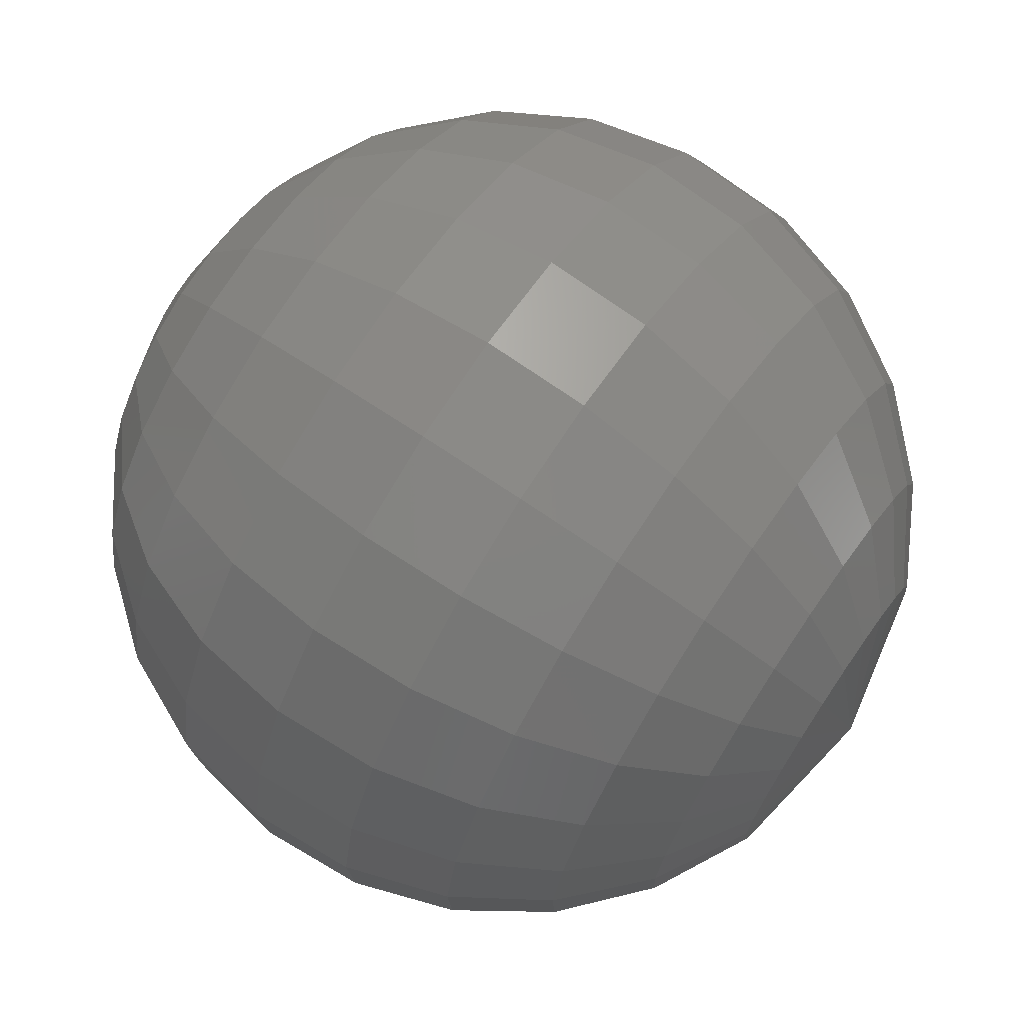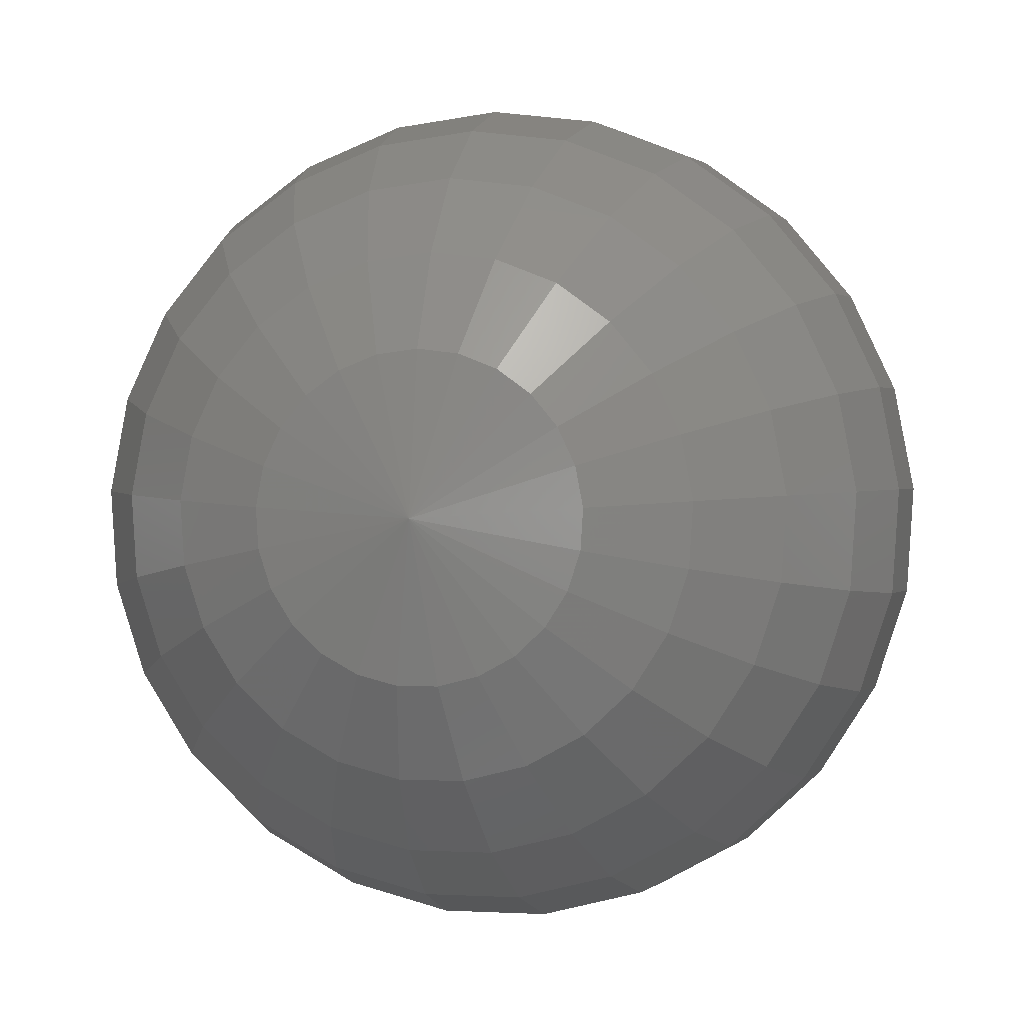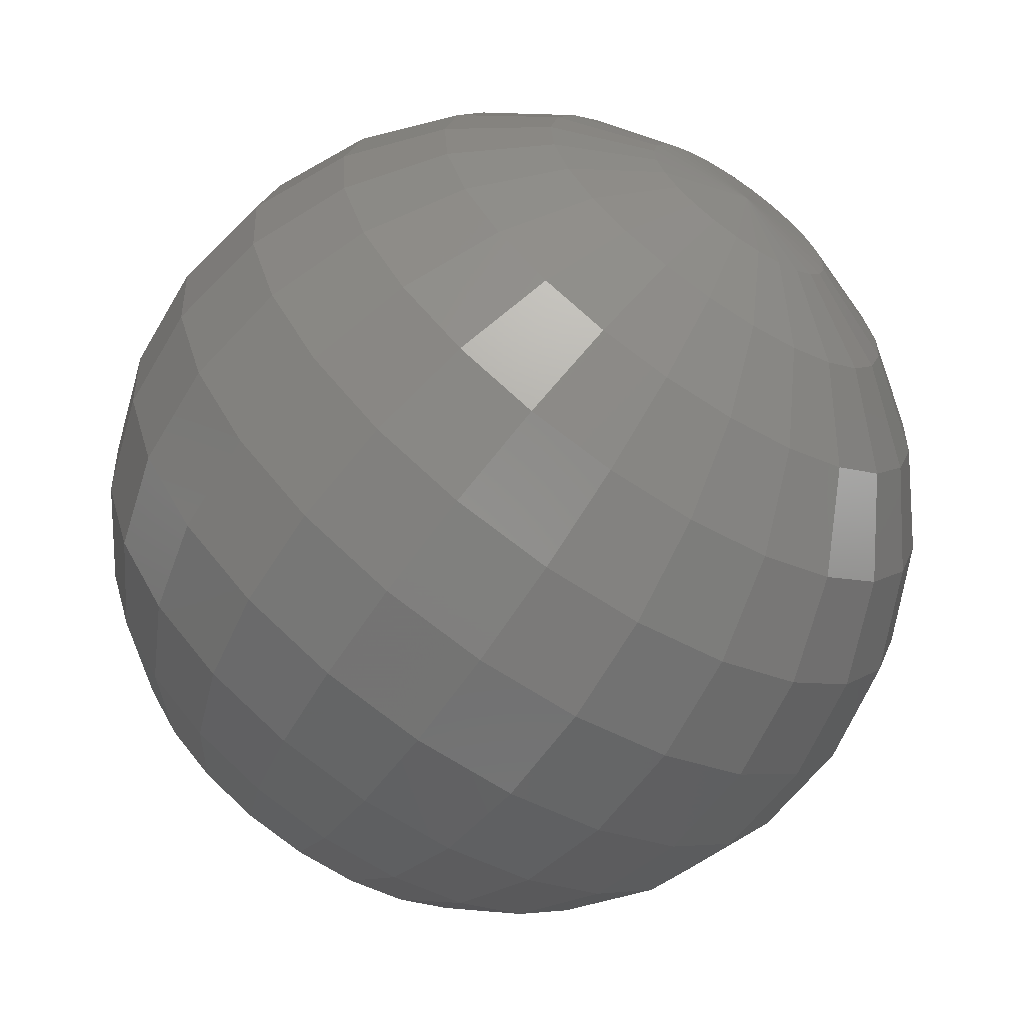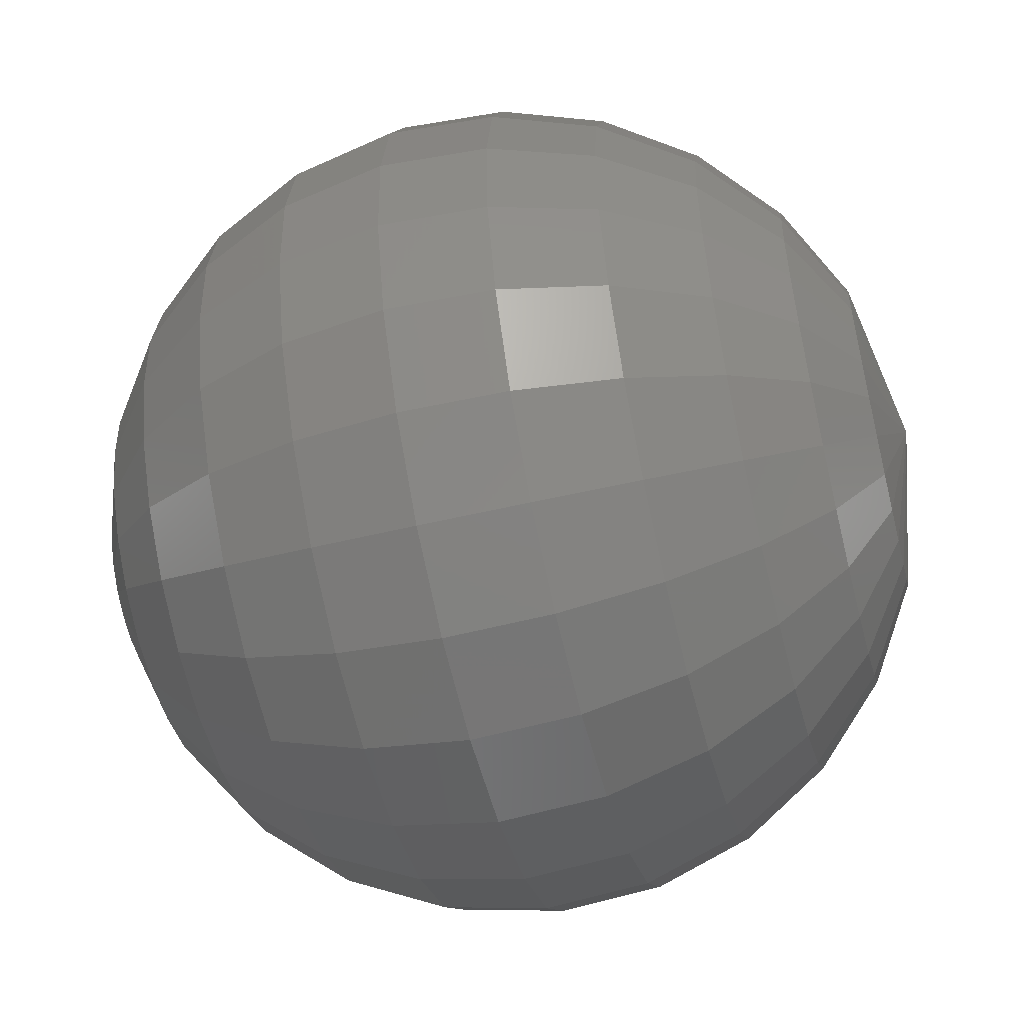
<metadata>
{"format":"stl","ext":"stl","renderer":"f3d","projection":"perspective","resolution":1024,"background":"white","views":[{"elev":70.4,"azim":124.1,"up":"+Y"},{"elev":0.6,"azim":-167.2,"up":"+Y"},{"elev":-64.4,"azim":-34.0,"up":"+Y"},{"elev":-54.0,"azim":104.2,"up":"+Y"}]}
</metadata>
<code>
# stl→obj: 277 verts, 550 faces
v -21.32 -10.33 39.37
v -21.32 -0.5408 38.13
v -23.75 -0.8484 38.13
v -26.04 -1.752 38.13
v -28.02 -3.194 38.13
v -29.59 -5.086 38.13
v -30.63 -7.306 38.13
v -31.09 -9.717 38.13
v -30.94 -12.17 38.13
v -30.18 -14.5 38.13
v -28.86 -16.57 38.13
v -27.07 -18.25 38.13
v -24.92 -19.44 38.13
v -22.55 -20.05 38.13
v -20.09 -20.05 38.13
v -17.72 -19.44 38.13
v -15.56 -18.25 38.13
v -13.78 -16.57 38.13
v -12.46 -14.5 38.13
v -11.7 -12.17 38.13
v -11.55 -9.717 38.13
v -12.01 -7.306 38.13
v -13.05 -5.085 38.13
v -14.62 -3.194 38.13
v -16.6 -1.752 38.13
v -18.88 -0.8484 38.13
v -26.04 8.039 34.5
v -21.32 8.635 34.5
v -30.46 6.289 34.5
v -34.3 3.494 34.5
v -37.33 -0.1689 34.5
v -39.36 -4.471 34.5
v -40.25 -9.141 34.5
v -39.95 -13.89 34.5
v -38.48 -18.41 34.5
v -35.93 -22.42 34.5
v -32.47 -25.68 34.5
v -28.3 -27.97 34.5
v -23.7 -29.15 34.5
v -18.94 -29.15 34.5
v -14.34 -27.97 34.5
v -10.17 -25.68 34.5
v -6.706 -22.42 34.5
v -4.158 -18.41 34.5
v -2.689 -13.89 34.5
v -2.391 -9.141 34.5
v -3.281 -4.471 34.5
v -5.306 -0.1689 34.5
v -8.336 3.494 34.5
v -12.18 6.289 34.5
v -16.6 8.039 34.5
v -28.02 15.77 28.7
v -21.32 16.62 28.7
v -34.3 13.29 28.7
v -39.77 9.314 28.7
v -44.07 4.109 28.7
v -46.95 -2.004 28.7
v -48.22 -8.64 28.7
v -47.79 -15.38 28.7
v -45.71 -21.81 28.7
v -42.09 -27.51 28.7
v -37.16 -32.14 28.7
v -31.24 -35.39 28.7
v -24.7 -37.07 28.7
v -17.94 -37.07 28.7
v -11.4 -35.39 28.7
v -5.479 -32.14 28.7
v -0.5539 -27.51 28.7
v 3.066 -21.81 28.7
v 5.154 -15.38 28.7
v 5.578 -8.639 28.7
v 4.312 -2.003 28.7
v 1.435 4.109 28.7
v -2.871 9.314 28.7
v -8.336 13.29 28.7
v -14.62 15.77 28.7
v -29.59 21.87 21.1
v -21.32 22.91 21.1
v -37.33 18.8 21.1
v -44.07 13.9 21.1
v -49.39 7.48 21.1
v -52.93 -0.05966 21.1
v -54.5 -8.245 21.1
v -53.97 -16.56 21.1
v -51.4 -24.49 21.1
v -46.93 -31.52 21.1
v -40.86 -37.22 21.1
v -33.56 -41.24 21.1
v -25.49 -43.31 21.1
v -17.15 -43.31 21.1
v -9.083 -41.24 21.1
v -1.781 -37.22 21.1
v 4.293 -31.52 21.1
v 8.758 -24.49 21.1
v 11.33 -16.56 21.1
v 11.86 -8.244 21.1
v 10.29 -0.05959 21.1
v 6.747 7.48 21.1
v 1.435 13.9 21.1
v -5.306 18.8 21.1
v -13.05 21.87 21.1
v -30.63 25.94 12.17
v -21.32 27.11 12.17
v -39.36 22.48 12.17
v -46.95 16.96 12.17
v -52.93 9.731 12.17
v -56.93 1.239 12.17
v -58.69 -7.981 12.17
v -58.1 -17.35 12.17
v -55.2 -26.27 12.17
v -50.17 -34.2 12.17
v -43.33 -40.62 12.17
v -35.1 -45.15 12.17
v -26.01 -47.48 12.17
v -16.63 -47.48 12.17
v -7.536 -45.15 12.17
v 0.6888 -40.62 12.17
v 7.531 -34.2 12.17
v 12.56 -26.27 12.17
v 15.46 -17.35 12.17
v 16.05 -7.981 12.17
v 14.29 1.239 12.17
v 10.29 9.731 12.17
v 4.312 16.96 12.17
v -3.281 22.48 12.17
v -12.01 25.94 12.17
v -31.09 27.73 2.472
v -21.32 28.96 2.472
v -40.25 24.1 2.472
v -48.22 18.31 2.472
v -54.5 10.72 2.472
v -58.69 1.81 2.472
v -60.53 -7.865 2.472
v -59.92 -17.69 2.472
v -56.87 -27.06 2.472
v -51.6 -35.38 2.472
v -44.42 -42.12 2.472
v -35.78 -46.86 2.472
v -26.24 -49.31 2.472
v -16.4 -49.31 2.472
v -6.855 -46.86 2.472
v 1.776 -42.12 2.472
v 8.956 -35.38 2.472
v 14.23 -27.06 2.472
v 17.28 -17.69 2.472
v 17.9 -7.865 2.472
v 16.05 1.81 2.472
v 11.86 10.72 2.472
v 5.578 18.31 2.472
v -2.391 24.1 2.472
v -11.55 27.73 2.472
v -30.94 27.13 -7.377
v -21.32 28.34 -7.377
v -39.95 23.56 -7.377
v -47.79 17.86 -7.377
v -53.97 10.39 -7.377
v -58.1 1.619 -7.377
v -59.92 -7.903 -7.377
v -59.31 -17.58 -7.377
v -56.31 -26.8 -7.377
v -51.12 -34.98 -7.377
v -44.05 -41.62 -7.377
v -35.56 -46.29 -7.377
v -26.17 -48.7 -7.377
v -16.47 -48.7 -7.377
v -7.083 -46.29 -7.377
v 1.412 -41.62 -7.377
v 8.478 -34.98 -7.377
v 13.67 -26.8 -7.377
v 16.67 -17.58 -7.377
v 17.28 -7.903 -7.377
v 15.46 1.619 -7.377
v 11.33 10.39 -7.377
v 5.153 17.86 -7.377
v -2.689 23.56 -7.377
v -11.7 27.13 -7.377
v -30.18 24.17 -16.76
v -21.32 25.29 -16.76
v -38.48 20.89 -16.76
v -45.71 15.64 -16.76
v -51.4 8.756 -16.76
v -55.2 0.6764 -16.76
v -56.87 -8.095 -16.76
v -56.31 -17.01 -16.76
v -53.55 -25.5 -16.76
v -48.77 -33.04 -16.76
v -42.26 -39.15 -16.76
v -34.43 -43.45 -16.76
v -25.78 -45.67 -16.76
v -16.85 -45.67 -16.76
v -8.206 -43.45 -16.76
v -0.381 -39.15 -16.76
v 6.128 -33.04 -16.76
v 10.91 -25.5 -16.76
v 13.67 -17.01 -16.76
v 14.23 -8.095 -16.76
v 12.56 0.6764 -16.76
v 8.758 8.756 -16.76
v 3.066 15.64 -16.76
v -4.158 20.89 -16.76
v -12.46 24.17 -16.76
v -28.86 19.05 -25.1
v -21.32 20 -25.1
v -35.93 16.25 -25.1
v -42.09 11.78 -25.1
v -46.93 5.923 -25.1
v -50.17 -0.9577 -25.1
v -51.6 -8.427 -25.1
v -51.12 -16.02 -25.1
v -48.77 -23.25 -25.1
v -44.69 -29.67 -25.1
v -39.15 -34.87 -25.1
v -32.49 -38.54 -25.1
v -25.12 -40.43 -25.1
v -17.52 -40.43 -25.1
v -10.15 -38.54 -25.1
v -3.489 -34.87 -25.1
v 2.054 -29.67 -25.1
v 6.128 -23.25 -25.1
v 8.478 -16.02 -25.1
v 8.956 -8.427 -25.1
v 7.531 -0.9576 -25.1
v 4.293 5.923 -25.1
v -0.554 11.78 -25.1
v -6.706 16.25 -25.1
v -13.78 19.05 -25.1
v -27.07 12.08 -31.85
v -21.32 12.81 -31.85
v -32.47 9.947 -31.85
v -37.16 6.537 -31.85
v -40.86 2.068 -31.85
v -43.33 -3.181 -31.85
v -44.42 -8.879 -31.85
v -44.05 -14.67 -31.85
v -42.26 -20.18 -31.85
v -39.15 -25.08 -31.85
v -34.92 -29.05 -31.85
v -29.84 -31.85 -31.85
v -24.22 -33.29 -31.85
v -18.42 -33.29 -31.85
v -12.8 -31.85 -31.85
v -7.718 -29.05 -31.85
v -3.489 -25.08 -31.85
v -0.381 -20.18 -31.85
v 1.411 -14.67 -31.85
v 1.776 -8.879 -31.85
v 0.6888 -3.181 -31.85
v -1.781 2.068 -31.85
v -5.479 6.537 -31.85
v -10.17 9.947 -31.85
v -15.56 12.08 -31.85
v -24.92 3.706 -36.61
v -21.32 4.161 -36.61
v -28.3 2.369 -36.61
v -31.24 0.2332 -36.61
v -33.56 -2.566 -36.61
v -35.1 -5.853 -36.61
v -35.78 -9.422 -36.61
v -35.56 -13.05 -36.61
v -34.43 -16.5 -36.61
v -32.49 -19.57 -36.61
v -29.84 -22.06 -36.61
v -26.66 -23.81 -36.61
v -23.14 -24.71 -36.61
v -19.5 -24.71 -36.61
v -15.98 -23.81 -36.61
v -12.8 -22.06 -36.61
v -10.15 -19.57 -36.61
v -8.206 -16.5 -36.61
v -7.083 -13.05 -36.61
v -6.855 -9.422 -36.61
v -7.536 -5.853 -36.61
v -9.083 -2.566 -36.61
v -11.4 0.2333 -36.61
v -14.34 2.369 -36.61
v -17.72 3.706 -36.61
v -21.32 -10.33 -39.37
f 1 2 3
f 1 3 4
f 1 4 5
f 1 5 6
f 1 6 7
f 1 7 8
f 1 8 9
f 1 9 10
f 1 10 11
f 1 11 12
f 1 12 13
f 1 13 14
f 1 14 15
f 1 15 16
f 1 16 17
f 1 17 18
f 1 18 19
f 1 19 20
f 1 20 21
f 1 21 22
f 1 22 23
f 1 23 24
f 1 24 25
f 1 25 26
f 1 26 2
f 27 3 2
f 2 28 27
f 29 4 3
f 3 27 29
f 30 5 4
f 4 29 30
f 31 6 5
f 5 30 31
f 32 7 6
f 6 31 32
f 33 8 7
f 7 32 33
f 34 9 8
f 8 33 34
f 35 10 9
f 9 34 35
f 36 11 10
f 10 35 36
f 37 12 11
f 11 36 37
f 38 13 12
f 12 37 38
f 39 14 13
f 13 38 39
f 40 15 14
f 14 39 40
f 41 16 15
f 15 40 41
f 42 17 16
f 16 41 42
f 43 18 17
f 17 42 43
f 44 19 18
f 18 43 44
f 45 20 19
f 19 44 45
f 46 21 20
f 20 45 46
f 47 22 21
f 21 46 47
f 48 23 22
f 22 47 48
f 49 24 23
f 23 48 49
f 50 25 24
f 24 49 50
f 51 26 25
f 25 50 51
f 28 2 26
f 26 51 28
f 52 27 28
f 28 53 52
f 54 29 27
f 27 52 54
f 55 30 29
f 29 54 55
f 56 31 30
f 30 55 56
f 57 32 31
f 31 56 57
f 58 33 32
f 32 57 58
f 59 34 33
f 33 58 59
f 60 35 34
f 34 59 60
f 61 36 35
f 35 60 61
f 62 37 36
f 36 61 62
f 63 38 37
f 37 62 63
f 64 39 38
f 38 63 64
f 65 40 39
f 39 64 65
f 66 41 40
f 40 65 66
f 67 42 41
f 41 66 67
f 68 43 42
f 42 67 68
f 69 44 43
f 43 68 69
f 70 45 44
f 44 69 70
f 71 46 45
f 45 70 71
f 72 47 46
f 46 71 72
f 73 48 47
f 47 72 73
f 74 49 48
f 48 73 74
f 75 50 49
f 49 74 75
f 76 51 50
f 50 75 76
f 53 28 51
f 51 76 53
f 77 52 53
f 53 78 77
f 79 54 52
f 52 77 79
f 80 55 54
f 54 79 80
f 81 56 55
f 55 80 81
f 82 57 56
f 56 81 82
f 83 58 57
f 57 82 83
f 84 59 58
f 58 83 84
f 85 60 59
f 59 84 85
f 86 61 60
f 60 85 86
f 87 62 61
f 61 86 87
f 88 63 62
f 62 87 88
f 89 64 63
f 63 88 89
f 90 65 64
f 64 89 90
f 91 66 65
f 65 90 91
f 92 67 66
f 66 91 92
f 93 68 67
f 67 92 93
f 94 69 68
f 68 93 94
f 95 70 69
f 69 94 95
f 96 71 70
f 70 95 96
f 97 72 71
f 71 96 97
f 98 73 72
f 72 97 98
f 99 74 73
f 73 98 99
f 100 75 74
f 74 99 100
f 101 76 75
f 75 100 101
f 78 53 76
f 76 101 78
f 102 77 78
f 78 103 102
f 104 79 77
f 77 102 104
f 105 80 79
f 79 104 105
f 106 81 80
f 80 105 106
f 107 82 81
f 81 106 107
f 108 83 82
f 82 107 108
f 109 84 83
f 83 108 109
f 110 85 84
f 84 109 110
f 111 86 85
f 85 110 111
f 112 87 86
f 86 111 112
f 113 88 87
f 87 112 113
f 114 89 88
f 88 113 114
f 115 90 89
f 89 114 115
f 116 91 90
f 90 115 116
f 117 92 91
f 91 116 117
f 118 93 92
f 92 117 118
f 119 94 93
f 93 118 119
f 120 95 94
f 94 119 120
f 121 96 95
f 95 120 121
f 122 97 96
f 96 121 122
f 123 98 97
f 97 122 123
f 124 99 98
f 98 123 124
f 125 100 99
f 99 124 125
f 126 101 100
f 100 125 126
f 103 78 101
f 101 126 103
f 127 102 103
f 103 128 127
f 129 104 102
f 102 127 129
f 130 105 104
f 104 129 130
f 131 106 105
f 105 130 131
f 132 107 106
f 106 131 132
f 133 108 107
f 107 132 133
f 134 109 108
f 108 133 134
f 135 110 109
f 109 134 135
f 136 111 110
f 110 135 136
f 137 112 111
f 111 136 137
f 138 113 112
f 112 137 138
f 139 114 113
f 113 138 139
f 140 115 114
f 114 139 140
f 141 116 115
f 115 140 141
f 142 117 116
f 116 141 142
f 143 118 117
f 117 142 143
f 144 119 118
f 118 143 144
f 145 120 119
f 119 144 145
f 146 121 120
f 120 145 146
f 147 122 121
f 121 146 147
f 148 123 122
f 122 147 148
f 149 124 123
f 123 148 149
f 150 125 124
f 124 149 150
f 151 126 125
f 125 150 151
f 128 103 126
f 126 151 128
f 152 127 128
f 128 153 152
f 154 129 127
f 127 152 154
f 155 130 129
f 129 154 155
f 156 131 130
f 130 155 156
f 157 132 131
f 131 156 157
f 158 133 132
f 132 157 158
f 159 134 133
f 133 158 159
f 160 135 134
f 134 159 160
f 161 136 135
f 135 160 161
f 162 137 136
f 136 161 162
f 163 138 137
f 137 162 163
f 164 139 138
f 138 163 164
f 165 140 139
f 139 164 165
f 166 141 140
f 140 165 166
f 167 142 141
f 141 166 167
f 168 143 142
f 142 167 168
f 169 144 143
f 143 168 169
f 170 145 144
f 144 169 170
f 171 146 145
f 145 170 171
f 172 147 146
f 146 171 172
f 173 148 147
f 147 172 173
f 174 149 148
f 148 173 174
f 175 150 149
f 149 174 175
f 176 151 150
f 150 175 176
f 153 128 151
f 151 176 153
f 177 152 153
f 153 178 177
f 179 154 152
f 152 177 179
f 180 155 154
f 154 179 180
f 181 156 155
f 155 180 181
f 182 157 156
f 156 181 182
f 183 158 157
f 157 182 183
f 184 159 158
f 158 183 184
f 185 160 159
f 159 184 185
f 186 161 160
f 160 185 186
f 187 162 161
f 161 186 187
f 188 163 162
f 162 187 188
f 189 164 163
f 163 188 189
f 190 165 164
f 164 189 190
f 191 166 165
f 165 190 191
f 192 167 166
f 166 191 192
f 193 168 167
f 167 192 193
f 194 169 168
f 168 193 194
f 195 170 169
f 169 194 195
f 196 171 170
f 170 195 196
f 197 172 171
f 171 196 197
f 198 173 172
f 172 197 198
f 199 174 173
f 173 198 199
f 200 175 174
f 174 199 200
f 201 176 175
f 175 200 201
f 178 153 176
f 176 201 178
f 202 177 178
f 178 203 202
f 204 179 177
f 177 202 204
f 205 180 179
f 179 204 205
f 206 181 180
f 180 205 206
f 207 182 181
f 181 206 207
f 208 183 182
f 182 207 208
f 209 184 183
f 183 208 209
f 210 185 184
f 184 209 210
f 211 186 185
f 185 210 211
f 212 187 186
f 186 211 212
f 213 188 187
f 187 212 213
f 214 189 188
f 188 213 214
f 215 190 189
f 189 214 215
f 216 191 190
f 190 215 216
f 217 192 191
f 191 216 217
f 218 193 192
f 192 217 218
f 219 194 193
f 193 218 219
f 220 195 194
f 194 219 220
f 221 196 195
f 195 220 221
f 222 197 196
f 196 221 222
f 223 198 197
f 197 222 223
f 224 199 198
f 198 223 224
f 225 200 199
f 199 224 225
f 226 201 200
f 200 225 226
f 203 178 201
f 201 226 203
f 227 202 203
f 203 228 227
f 229 204 202
f 202 227 229
f 230 205 204
f 204 229 230
f 231 206 205
f 205 230 231
f 232 207 206
f 206 231 232
f 233 208 207
f 207 232 233
f 234 209 208
f 208 233 234
f 235 210 209
f 209 234 235
f 236 211 210
f 210 235 236
f 237 212 211
f 211 236 237
f 238 213 212
f 212 237 238
f 239 214 213
f 213 238 239
f 240 215 214
f 214 239 240
f 241 216 215
f 215 240 241
f 242 217 216
f 216 241 242
f 243 218 217
f 217 242 243
f 244 219 218
f 218 243 244
f 245 220 219
f 219 244 245
f 246 221 220
f 220 245 246
f 247 222 221
f 221 246 247
f 248 223 222
f 222 247 248
f 249 224 223
f 223 248 249
f 250 225 224
f 224 249 250
f 251 226 225
f 225 250 251
f 228 203 226
f 226 251 228
f 252 227 228
f 228 253 252
f 254 229 227
f 227 252 254
f 255 230 229
f 229 254 255
f 256 231 230
f 230 255 256
f 257 232 231
f 231 256 257
f 258 233 232
f 232 257 258
f 259 234 233
f 233 258 259
f 260 235 234
f 234 259 260
f 261 236 235
f 235 260 261
f 262 237 236
f 236 261 262
f 263 238 237
f 237 262 263
f 264 239 238
f 238 263 264
f 265 240 239
f 239 264 265
f 266 241 240
f 240 265 266
f 267 242 241
f 241 266 267
f 268 243 242
f 242 267 268
f 269 244 243
f 243 268 269
f 270 245 244
f 244 269 270
f 271 246 245
f 245 270 271
f 272 247 246
f 246 271 272
f 273 248 247
f 247 272 273
f 274 249 248
f 248 273 274
f 275 250 249
f 249 274 275
f 276 251 250
f 250 275 276
f 253 228 251
f 251 276 253
f 277 252 253
f 277 254 252
f 277 255 254
f 277 256 255
f 277 257 256
f 277 258 257
f 277 259 258
f 277 260 259
f 277 261 260
f 277 262 261
f 277 263 262
f 277 264 263
f 277 265 264
f 277 266 265
f 277 267 266
f 277 268 267
f 277 269 268
f 277 270 269
f 277 271 270
f 277 272 271
f 277 273 272
f 277 274 273
f 277 275 274
f 277 276 275
f 277 253 276

</code>
